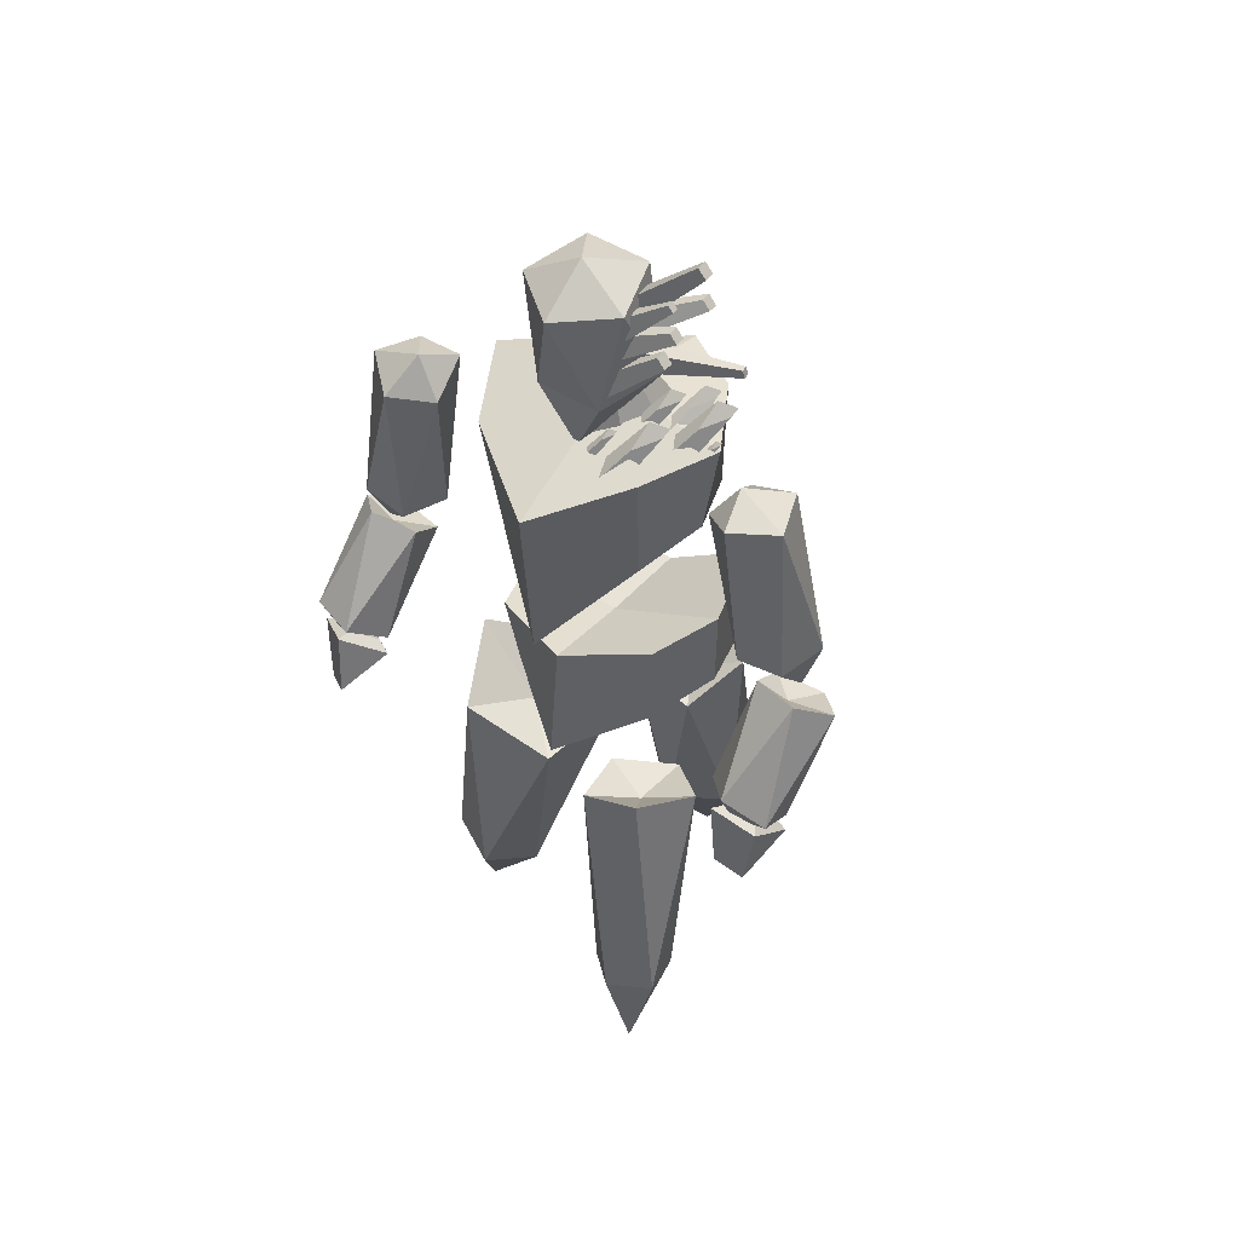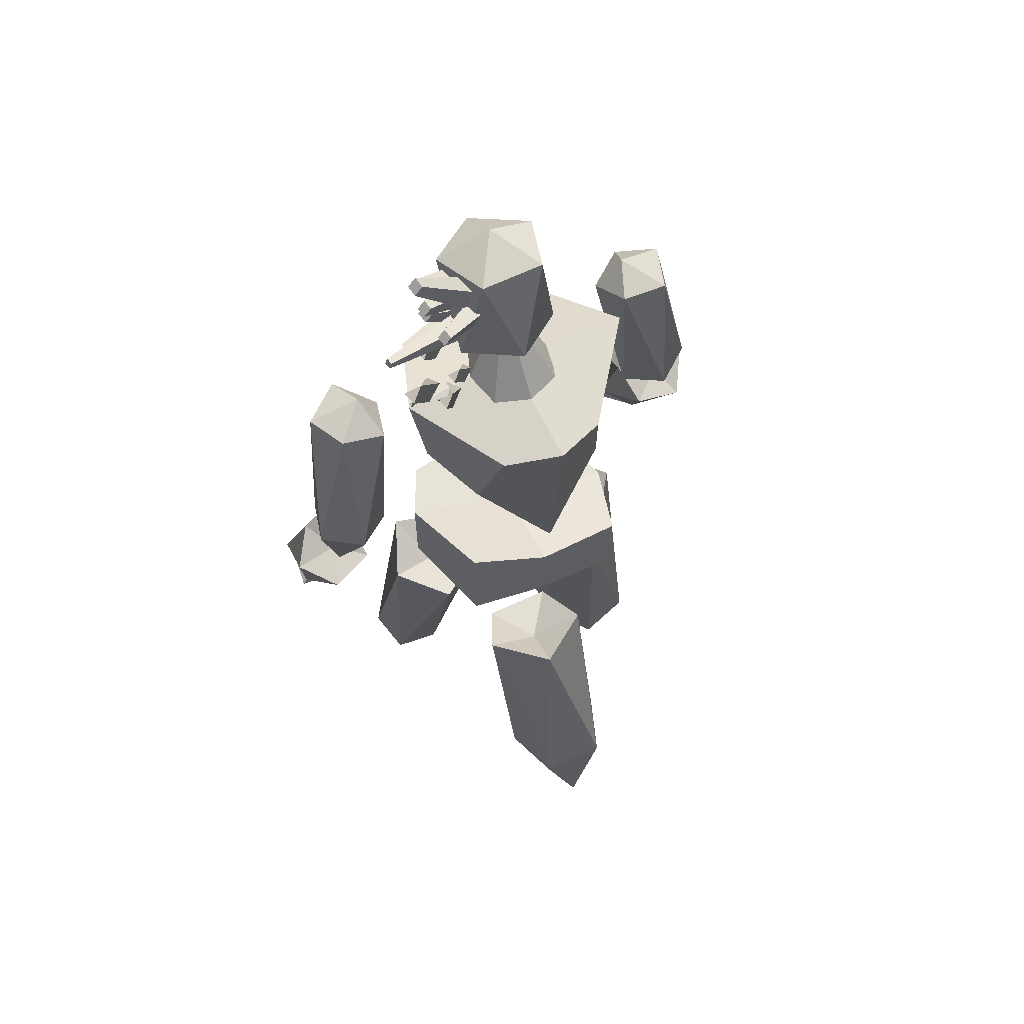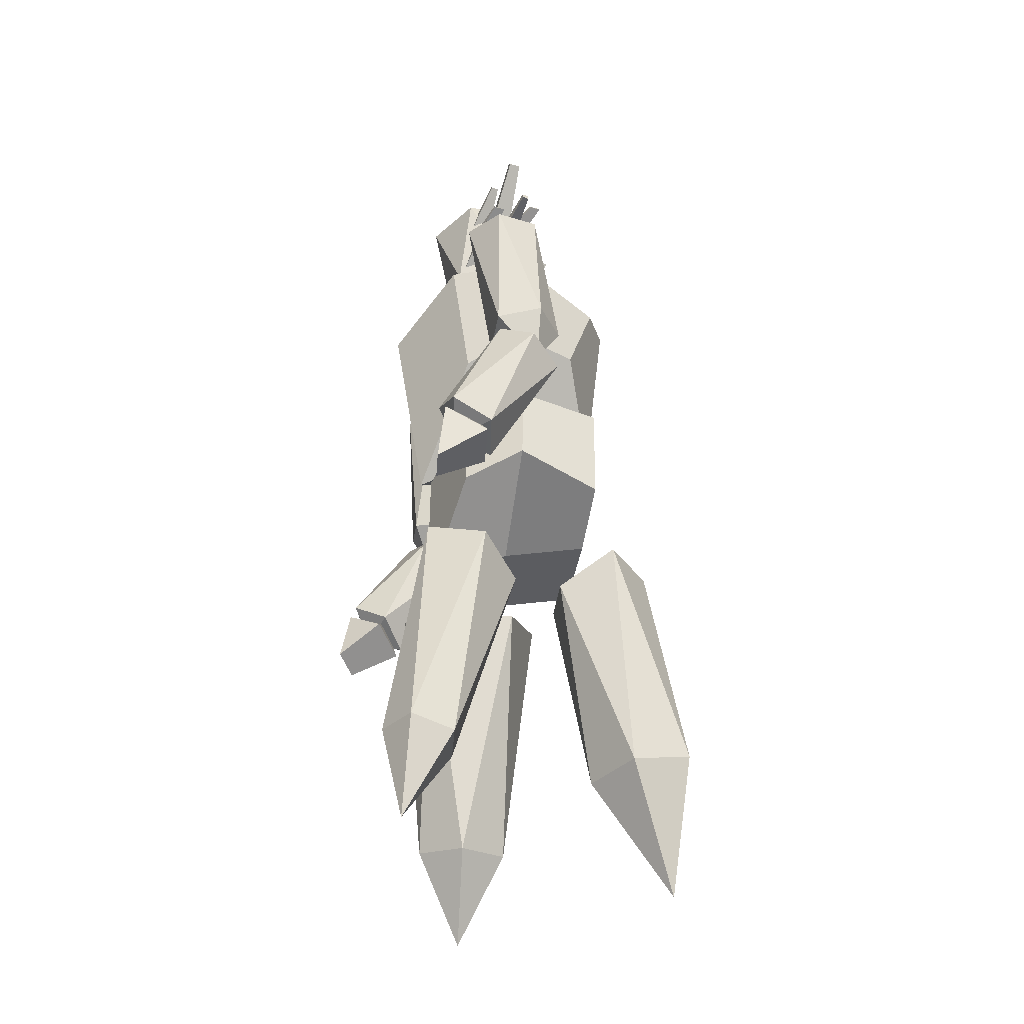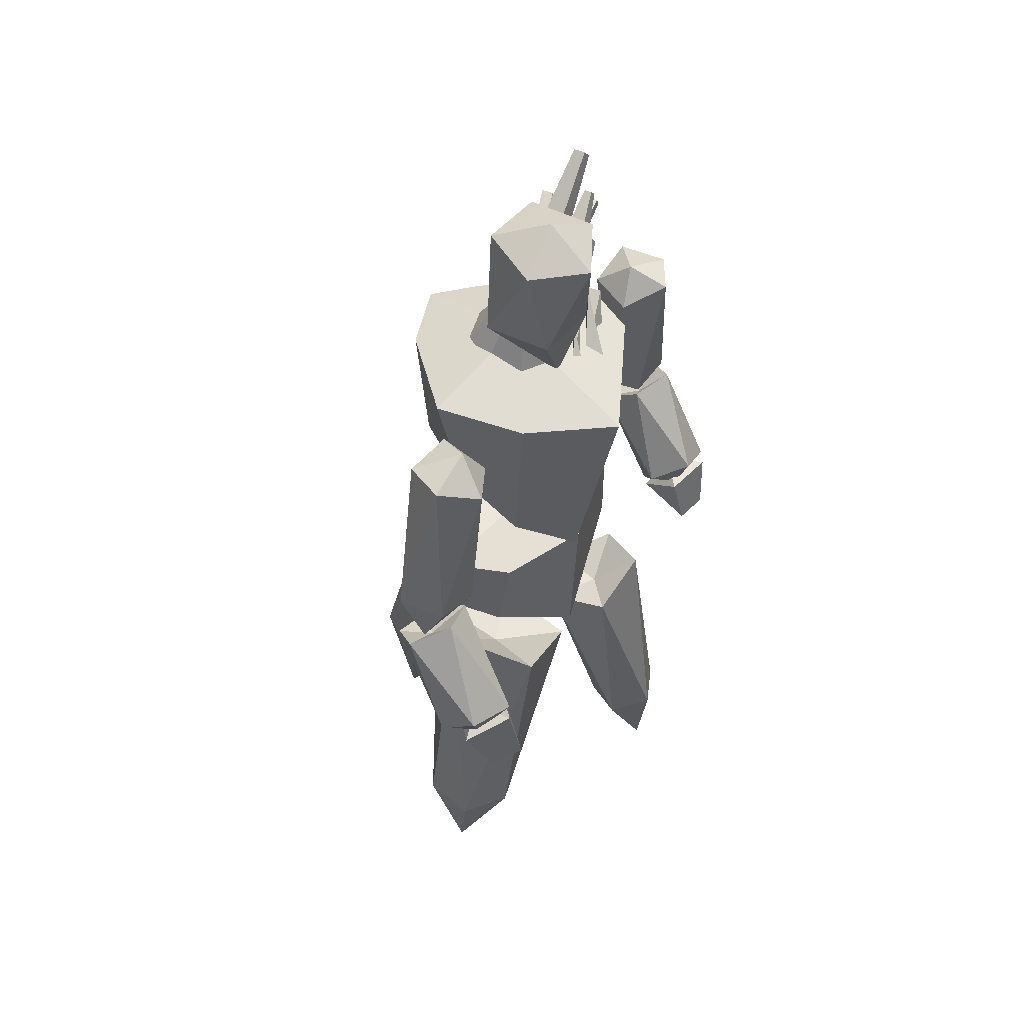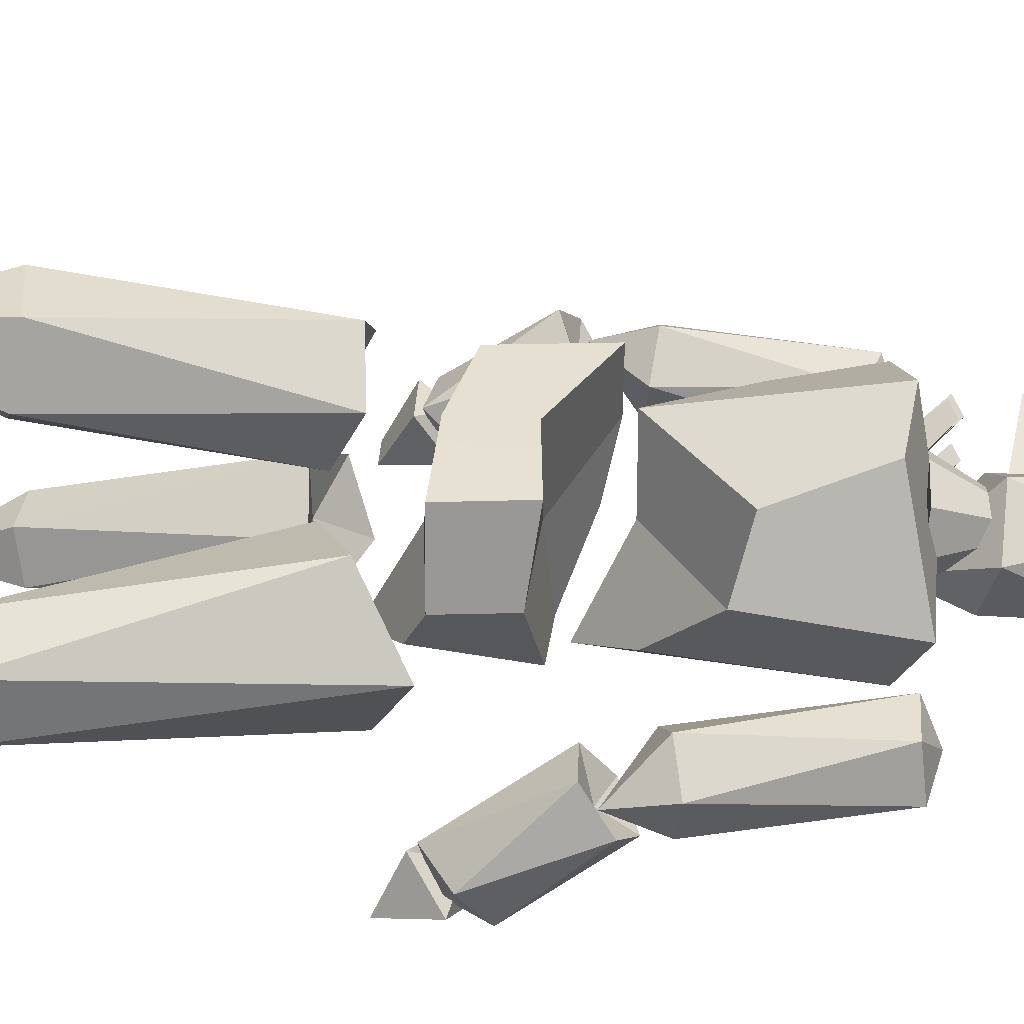
<metadata>
{"format":"obj","ext":"obj","renderer":"f3d","projection":"perspective","resolution":1024,"background":"white","views":[{"elev":45.9,"azim":-49.9,"up":"+Y"},{"elev":59.1,"azim":64.9,"up":"+Y"},{"elev":-35.3,"azim":-6.7,"up":"+Y"},{"elev":48.7,"azim":-139.2,"up":"+Y"},{"elev":-53.5,"azim":90.6,"up":"+Z"}]}
</metadata>
<code>
o Cone_Cone.007
v 1.321 38.57 0.5566
v 0.5105 43.52 -1.879
v -0.4456 38.5 -0.08024
v -1.17 38.41 -1.771
v -0.483 38.43 -3.525
v 1.136 38.61 -4.315
v 2.903 38.86 -3.678
v 3.679 38.93 -1.987
v 3.041 38.82 -0.2333
g Cone_Cone.007_Cone_Cone.007_Palette.001
f 1 2 3
f 3 2 4
f 4 2 5
f 5 2 6
f 6 2 7
f 7 2 8
f 8 2 9
f 9 2 1
f 1 3 4 5 6 7 8 9
o Cube.001_Cube.007
v 5.987 28.98 -2.093
v 7.056 38.31 -2.13
v 5.992 37.68 0.6072
v 4.587 33.5 1.51
v 1.387 33.85 2.935
v 1.38 38.64 3.756
v -2.461 38.58 2.458
v -1.449 32.46 1.707
v -3.683 26.68 -2.62
v -5.419 36.21 -1.575
v -2.845 37.57 -6.173
v -1.767 28.98 -5.451
v 0.9594 31.87 -6.693
v 0.8394 38.64 -8.416
v 5.753 37.68 -4.762
v 4.272 32.82 -5.558
v 1.173 28.98 -1.879
v 1.173 39.39 -1.879
g Cube.001_Cube.007_Cube.001_Cube.007_Palette.001
f 10 11 12 13
f 14 15 16 17
f 18 19 20 21
f 22 23 24 25
f 26 18 21 22
f 27 11 24 23
f 15 12 11 27
f 14 17 18 26
f 17 16 19 18
f 25 24 11 10
f 13 14 26 10
f 16 15 27 19
f 19 27 23 20
f 10 26 22 25
f 21 20 23 22
f 13 12 15 14
o Cube.002_Cube.007
v -3.182 22.39 7.463
v -3.534 19.52 8.04
v -3.61 19.61 9.754
v -3.297 22.52 10.06
v -1.118 21.1 10.23
v -1.003 20.97 7.632
v -2.575 22.49 7.972
v -1.211 21.6 8.079
v -2.647 22.57 9.599
v -1.283 21.68 9.705
g Cube.002_Cube.007_Cube.002_Cube.007_Palette.001
f 28 29 30 31
f 31 30 32
f 32 30 29 33
f 33 29 28
f 33 28 34 35
f 36 37 35 34
f 31 32 37 36
f 28 31 36 34
f 32 33 35 37
o Cube.003_Cube.007
v -5.918 22.43 -14.28
v -6.855 19.86 -13.19
v -7.656 20.45 -11.79
v -7.132 23.33 -12.15
v -5.449 22.03 -10.64
v -4.234 21.14 -12.77
v -5.586 22.68 -13.59
v -4.532 21.87 -12.65
v -6.346 23.24 -12.26
v -5.292 22.43 -11.32
g Cube.003_Cube.007_Cube.003_Cube.007_Palette.001
f 38 39 40 41
f 41 40 42
f 42 40 39 43
f 43 39 38
f 43 38 44 45
f 46 47 45 44
f 41 42 47 46
f 38 41 46 44
f 42 43 45 47
o Cube.004_Cube.007
v -0.595 42.09 -0.8158
v 0.09393 43.78 1.695
v 0.09529 43.33 2.091
v -0.5756 41.33 -0.151
v -0.4956 43.4 2.194
v -1.563 41.45 0.02182
v -0.5045 43.85 1.798
v -1.587 42.2 -0.643
g Cube.004_Cube.007_Cube.004_Cube.007_Palette.001
f 48 49 50 51
f 51 50 52 53
f 53 52 54 55
f 55 54 49 48
f 51 53 55 48
f 52 50 49 54
o Cube.005_Cube.007
v -0.3336 43.9 -1.171
v 0.5288 44.86 1.935
v 0.5514 44.45 2.3
v -0.2841 42.99 -0.3678
v 0.009204 44.5 2.395
v -1.477 43.1 -0.159
v -0.01333 44.92 2.03
v -1.527 44.02 -0.9625
g Cube.005_Cube.007_Cube.005_Cube.007_Palette.001
f 56 57 58 59
f 59 58 60 61
f 61 60 62 63
f 63 62 57 56
f 59 61 63 56
f 60 58 57 62
o Cube.006_Cube.006
v -0.4319 44.45 -1.171
v 0.1594 46.44 2.006
v 0.175 46.15 2.258
v -0.3823 43.54 -0.3678
v -0.1997 46.19 2.324
v -1.575 43.66 -0.159
v -0.2153 46.48 2.071
v -1.625 44.57 -0.9625
g Cube.006_Cube.006_Cube.006_Cube.006_Palette.001
f 64 65 66 67
f 67 66 68 69
f 69 68 70 71
f 71 70 65 64
f 67 69 71 64
f 68 66 65 70
o Cube.007_Cube.006
v 0.5999 42.91 -1.392
v 1.76 43.46 4.584
v 1.756 43.13 4.705
v 0.6655 41.76 -0.9761
v 1.418 43.17 4.797
v -0.5026 41.82 -0.6591
v 1.421 43.5 4.676
v -0.5323 42.96 -1.075
g Cube.007_Cube.006_Cube.007_Cube.006_Palette.001
f 72 73 74 75
f 75 74 76 77
f 77 76 78 79
f 79 78 73 72
f 75 77 79 72
f 76 74 73 78
o Cube.008_Cube.006
v 1.036 44.12 -1.231
v 2.746 45.18 1.839
v 2.76 44.77 2.204
v 1.076 43.2 -0.4274
v 2.22 44.83 2.299
v -0.1138 43.34 -0.2186
v 2.212 45.24 1.934
v -0.1347 44.25 -1.022
g Cube.008_Cube.006_Cube.008_Cube.006_Palette.001
f 80 81 82 83
f 83 82 84 85
f 85 84 86 87
f 87 86 81 80
f 83 85 87 80
f 84 82 81 86
o Cube.009_Cube.006
v 0.8929 44.69 -1.231
v 1.396 47.97 2.62
v 1.42 47.52 3.011
v 0.9399 43.77 -0.4274
v 0.8389 47.58 3.113
v -0.2434 43.89 -0.2186
v 0.8147 48.03 2.721
v -0.2601 44.8 -1.022
g Cube.009_Cube.006_Cube.009_Cube.006_Palette.001
f 88 89 90 91
f 91 90 92 93
f 93 92 94 95
f 95 94 89 88
f 91 93 95 88
f 92 90 89 94
o Cube.010_Cube.006
v -2.045 37.8 -0.3003
v -0.6585 40.45 1.576
v -0.08351 40.03 2.224
v -1.444 37.36 0.3773
v -0.8009 40.09 2.406
v -2.172 37.43 1.069
v -1.403 39.11 1.157
v -2.774 37.87 0.3914
g Cube.010_Cube.006_Cube.010_Cube.006_Palette.001
f 96 97 98 99
f 99 98 100 101
f 101 100 102 103
f 103 102 97 96
f 99 101 103 96
f 100 98 97 102
o Cube.011_Cube.006
v -1.751 38.41 -0.9177
v -1.213 39.48 -0.1672
v -0.9812 39.31 0.09184
v -1.505 38.23 -0.6467
v -1.268 39.34 0.1647
v -1.8 38.26 -0.3701
v -1.504 38.94 -0.335
v -2.043 38.43 -0.6411
g Cube.011_Cube.006_Cube.011_Cube.006_Palette.001
f 104 105 106 107
f 107 106 108 109
f 109 108 110 111
f 111 110 105 104
f 107 109 111 104
f 108 106 105 110
o Cube.012_Cube.006
v 0.9774 38.17 0.4355
v 2.665 40.43 1.865
v 3.134 40.09 2.393
v 1.747 37.61 1.302
v 2.549 40.14 2.542
v 0.8155 37.7 2.186
v 2.059 39.34 1.523
v 0.04641 38.26 1.32
g Cube.012_Cube.006_Cube.012_Cube.006_Palette.001
f 112 113 114 115
f 115 114 116 117
f 117 116 118 119
f 119 118 113 112
f 115 117 119 112
f 116 114 113 118
o Cube.013_Cube.006
v 0.442 38.21 1.32
v 1.829 40.85 3.196
v 2.404 40.43 3.844
v 1.044 37.77 1.997
v 1.686 40.5 4.026
v 0.3153 37.84 2.689
v 1.085 39.51 2.777
v -0.2864 38.28 2.012
g Cube.013_Cube.006_Cube.013_Cube.006_Palette.001
f 120 121 122 123
f 123 122 124 125
f 125 124 126 127
f 127 126 121 120
f 123 125 127 120
f 124 122 121 126
o Cube.014_Cube.006
v 0.4759 38.53 -0.4361
v 1.503 40.5 0.9603
v 1.933 40.18 1.442
v 0.9306 38.21 0.06808
v 1.399 40.23 1.578
v 0.4 38.26 0.5828
v 0.9521 39.5 0.6481
v -0.06142 38.58 0.07859
g Cube.014_Cube.006_Cube.014_Cube.006_Palette.001
f 128 129 130 131
f 131 130 132 133
f 133 132 134 135
f 135 134 129 128
f 131 133 135 128
f 132 130 129 134
o Cube.015_Cube.006
v 1.001 38.33 2.981
v 1.396 39.08 3.515
v 1.56 38.96 3.7
v 1.172 38.2 3.174
v 1.356 38.98 3.752
v 0.9649 38.22 3.371
v 1.184 38.7 3.396
v 0.7934 38.35 3.178
g Cube.015_Cube.006_Cube.015_Cube.006_Palette.001
f 136 137 138 139
f 139 138 140 141
f 141 140 142 143
f 143 142 137 136
f 139 141 143 136
f 140 138 137 142
o Cube_Cube.007
v 5.528 22.34 -1.734
v 5.537 25.69 -2.047
v 5.736 28.66 2.301
v 5.707 23.62 2.272
v 1.434 24.71 3.928
v 1.47 28.66 3.96
v -1.504 27.85 2.605
v -1.515 23.59 2.591
v -3.188 19.17 -2.222
v -3.167 26.16 -1.681
v -1.894 25.76 -6.081
v -0.9826 20.95 -5.984
v 1.455 21.81 -7.476
v 1.475 25.07 -7.442
v 5.347 25.73 -6.385
v 5.316 21.88 -6.429
v 1.173 21.62 -1.912
v 1.173 25.74 -1.879
g Cube_Cube.007_Cube_Cube.007_Palette.001
f 144 145 146 147
f 148 149 150 151
f 152 153 154 155
f 156 157 158 159
f 160 152 155 156
f 161 145 158 157
f 149 146 145 161
f 148 151 152 160
f 151 150 153 152
f 159 158 145 144
f 147 148 160 144
f 150 149 161 153
f 153 161 157 154
f 144 160 156 159
f 155 154 157 156
f 147 146 149 148
o Icosphere.003_Icosphere.007
v -1.433 37.81 -1.751
v -2.03 40.78 -3.357
v 0.9338 41.31 -4.485
v -1.889 40.81 -0.146
v 2.906 41.66 -1.971
v 1.161 41.35 0.7106
v -3.328 45.53 -1.728
v -1.583 45.84 -4.41
v 1.467 46.38 -3.553
v 1.608 46.4 -0.3424
v -1.356 45.88 0.7856
v -0.869 47.31 -1.85
g Icosphere.003_Icosphere.007_Icosphere.003_Icosphere.007_Palette.001
f 162 163 164
f 163 162 165
f 162 164 166
f 162 166 167
f 162 167 165
f 163 165 168
f 164 163 169
f 166 164 170
f 167 166 171
f 165 167 172
f 163 168 169
f 164 169 170
f 166 170 171
f 167 171 172
f 165 172 168
f 169 168 173
f 170 169 173
f 171 170 173
f 172 171 173
f 168 172 173
o Icosphere.005_Icosphere.007
v 1.669 27.49 8.587
v 3.023 30.11 7.49
v 1.785 30.24 9.476
v 1.531 29.68 5.733
v -0.4722 29.89 8.948
v -0.6291 29.54 6.634
v 1.645 37.5 5.301
v 1.739 38.32 7.542
v -0.3972 37.99 8.464
v -1.961 38.16 6.619
v -0.6086 37.14 4.77
v -0.04534 38.93 5.962
g Icosphere.005_Icosphere.007_Icosphere.005_Icosphere.007_Palette.001
f 174 175 176
f 175 174 177
f 174 176 178
f 174 178 179
f 174 179 177
f 175 177 180
f 176 175 181
f 178 176 182
f 179 178 183
f 177 179 184
f 175 180 181
f 176 181 182
f 178 182 183
f 179 183 184
f 177 184 180
f 181 180 185
f 182 181 185
f 183 182 185
f 184 183 185
f 180 184 185
o Icosphere.018
v -4.461 2.306 3.798
v -4.124 6.854 1.356
v -1.961 6.539 2.188
v -5.532 7.327 3.163
v -2.031 6.818 4.509
v -4.239 7.305 5.112
v -3.681 18.16 0.2563
v -0.5641 17.47 -0.595
v 1.262 17.44 2.157
v -0.6187 18.67 4.645
v -3.588 19.56 3.419
v -1.593 17.44 2.07
g Icosphere.018_Icosphere.018_Palette.001
f 186 187 188
f 187 186 189
f 186 188 190
f 186 190 191
f 186 191 189
f 187 189 192
f 188 187 193
f 190 188 194
f 191 190 195
f 189 191 196
f 187 192 193
f 188 193 194
f 190 194 195
f 191 195 196
f 189 196 192
f 193 192 197
f 194 193 197
f 195 194 197
f 196 195 197
f 192 196 197
o Icosphere.006_Icosphere.006
v 0.7145 27.12 8.562
v -0.4535 28.39 9.657
v 1.21 27.29 10.79
v -0.02212 28.21 7.366
v 2.67 26.43 9.203
v 1.908 27 7.085
v -3.506 23.8 8.243
v -2.922 22.95 10.35
v -0.9202 21.86 10.07
v -0.7235 21.31 7.766
v -2.047 22.94 6.653
v -2.636 21.88 8.271
g Icosphere.006_Icosphere.006_Icosphere.006_Icosphere.006_Palette.001
f 198 199 200
f 199 198 201
f 198 200 202
f 198 202 203
f 198 203 201
f 199 201 204
f 200 199 205
f 202 200 206
f 203 202 207
f 201 203 208
f 199 204 205
f 200 205 206
f 202 206 207
f 203 207 208
f 201 208 204
f 205 204 209
f 206 205 209
f 207 206 209
f 208 207 209
f 204 208 209
o Icosphere.019
v 9.917 1.669 -2.424
v 7.695 8.281 -4.594
v 10.74 8.855 -3.45
v 5.737 7.646 -2.01
v 10.66 8.574 -0.1593
v 7.572 7.827 0.7304
v 3.977 18.53 -2.781
v 6.93 19.91 -3.619
v 8.822 19.83 -0.8993
v 6.68 20.04 1.752
v 3.902 18.25 0.5097
v 6.309 18.18 -1.098
g Icosphere.019_Icosphere.019_Palette.001
f 210 211 212
f 211 210 213
f 210 212 214
f 210 214 215
f 210 215 213
f 211 213 216
f 212 211 217
f 214 212 218
f 215 214 219
f 213 215 220
f 211 216 217
f 212 217 218
f 214 218 219
f 215 219 220
f 213 220 216
f 217 216 221
f 218 217 221
f 219 218 221
f 220 219 221
f 216 220 221
o Icosphere.007_Icosphere.006
v -2.139 27.41 -13.18
v -3.463 29.92 -13.15
v -1.248 30.11 -13.9
v -3.421 29.51 -10.85
v 0.1647 29.83 -12.05
v -1.179 29.46 -10.16
v -4.073 37.32 -10.66
v -2.747 38.16 -12.46
v -0.4982 37.92 -11.81
v -0.4742 38.12 -9.394
v -2.66 37.04 -8.806
v -2.345 38.93 -10.1
g Icosphere.007_Icosphere.006_Icosphere.007_Icosphere.006_Palette.001
f 222 223 224
f 223 222 225
f 222 224 226
f 222 226 227
f 222 227 225
f 223 225 228
f 224 223 229
f 226 224 230
f 227 226 231
f 225 227 232
f 223 228 229
f 224 229 230
f 226 230 231
f 227 231 232
f 225 232 228
f 229 228 233
f 230 229 233
f 231 230 233
f 232 231 233
f 228 232 233
o Icosphere.020
v -0.5017 18.19 -5.713
v -2.948 18 -2.624
v 1.61 17.96 -2.422
v 3.251 19.38 -6.532
v -4.124 19.8 -6.788
v -0.2929 21.42 -9.043
v 1.706 5.769 -7.42
v -0.6384 5.457 -5.899
v -2.808 5.814 -7.621
v -1.804 6.348 -10.21
v 0.9855 6.32 -10.08
v -0.5156 1.33 -9.199
g Icosphere.020_Icosphere.020_Palette.001
f 234 235 236
f 236 237 234
f 234 238 235
f 234 239 238
f 234 237 239
f 236 240 237
f 235 241 236
f 238 242 235
f 239 243 238
f 237 244 239
f 236 241 240
f 235 242 241
f 238 243 242
f 239 244 243
f 237 240 244
f 241 245 240
f 242 245 241
f 243 245 242
f 244 245 243
f 240 245 244
o Icosphere.008_Icosphere.006
v -2.308 27.3 -12.82
v -3.661 28.82 -12.76
v -2.815 28.12 -10.74
v -2.304 27.98 -14.46
v -0.934 26.84 -11.21
v -0.6182 26.75 -13.51
v -6.362 24.01 -14.13
v -6.868 23.82 -11.85
v -5.106 22.7 -10.89
v -3.999 21.5 -12.62
v -4.482 22.73 -14.6
v -5.848 22.19 -13.21
g Icosphere.008_Icosphere.006_Icosphere.008_Icosphere.006_Palette.001
f 246 247 248
f 247 246 249
f 246 248 250
f 246 250 251
f 246 251 249
f 247 249 252
f 248 247 253
f 250 248 254
f 251 250 255
f 249 251 256
f 247 252 253
f 248 253 254
f 250 254 255
f 251 255 256
f 249 256 252
f 253 252 257
f 254 253 257
f 255 254 257
f 256 255 257
f 252 256 257

</code>
